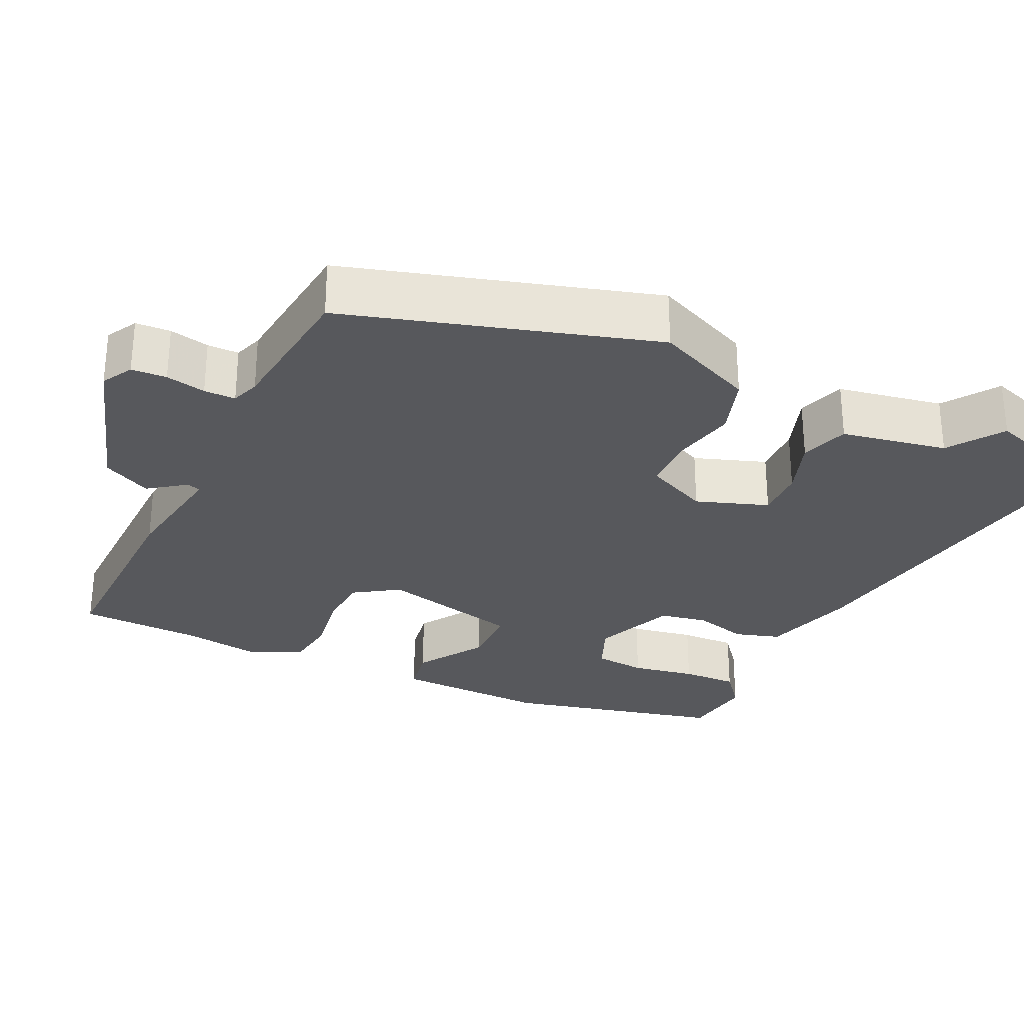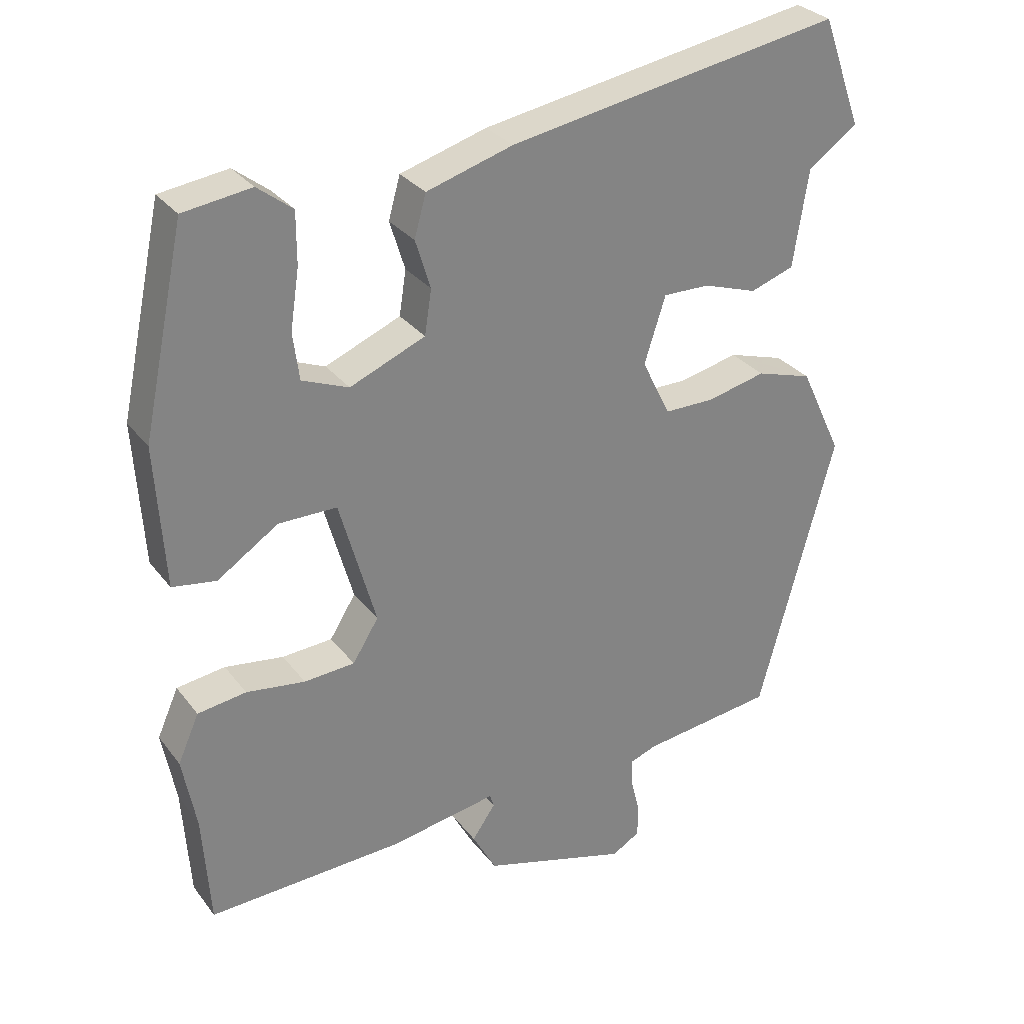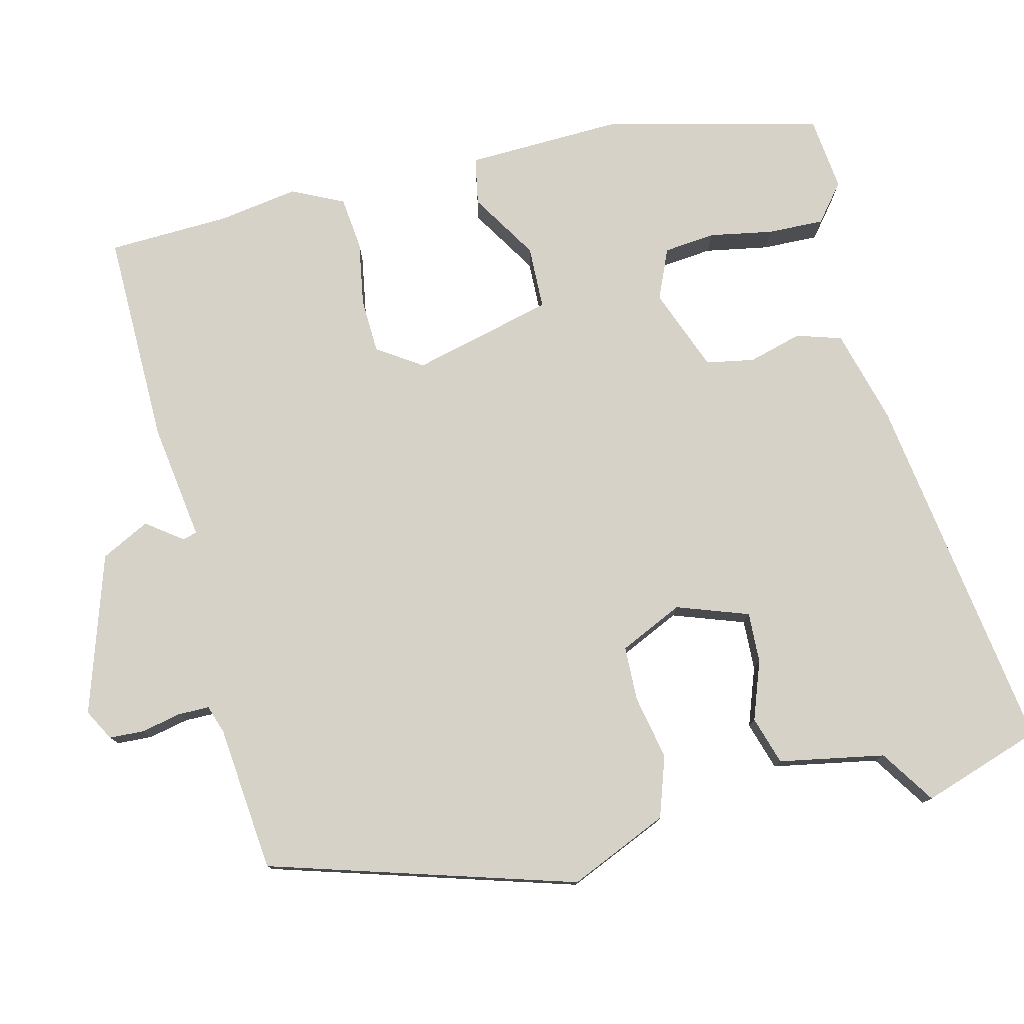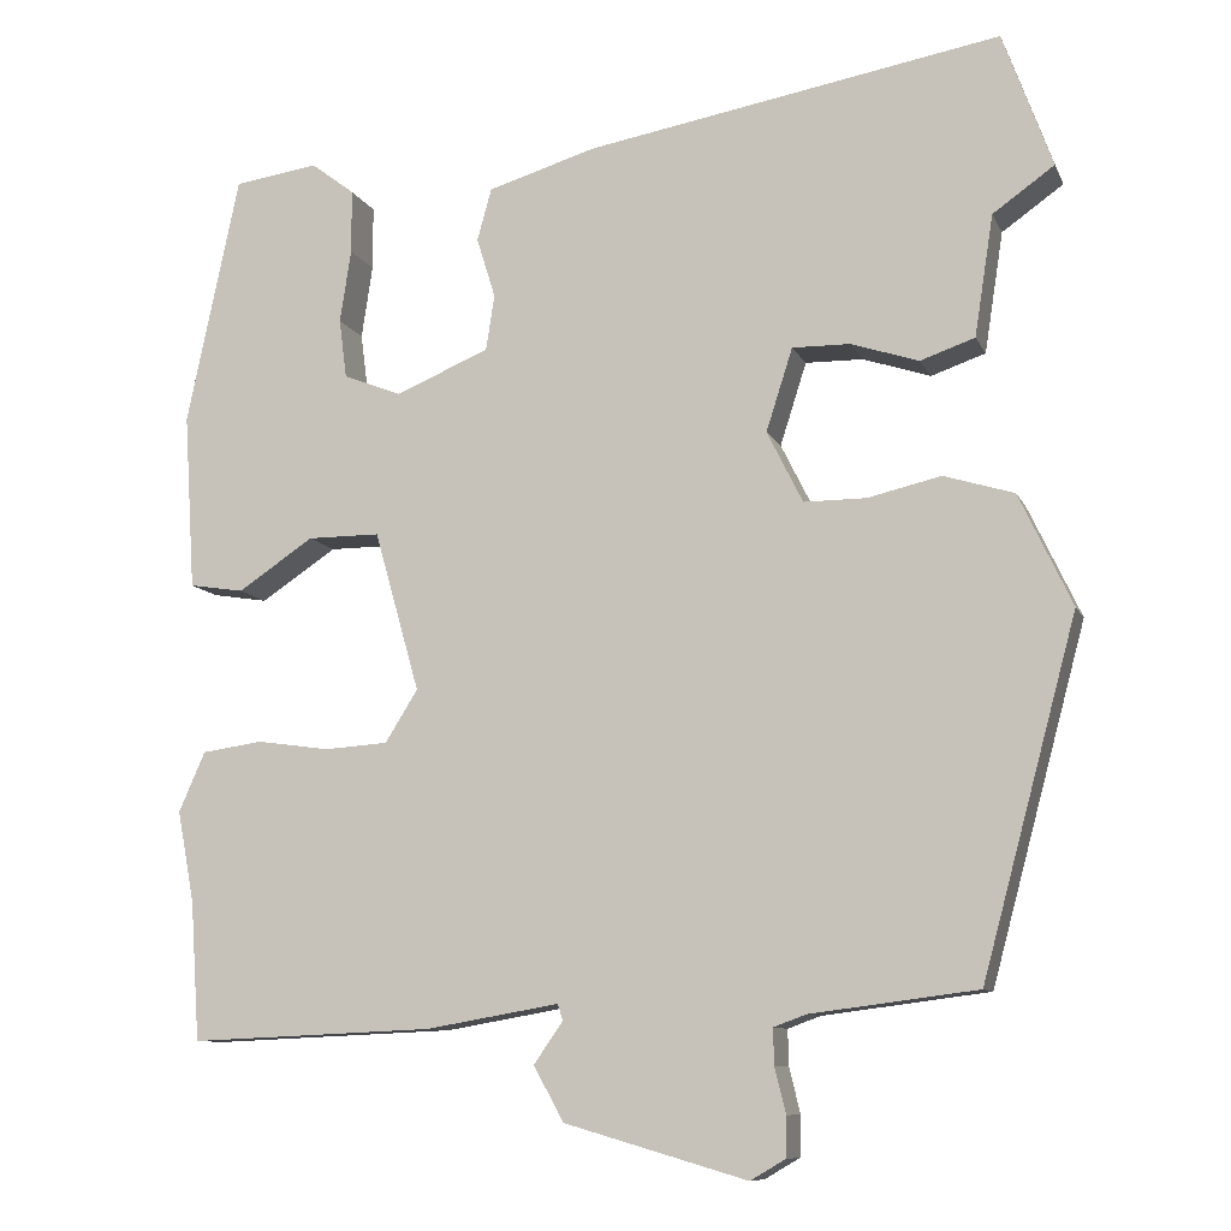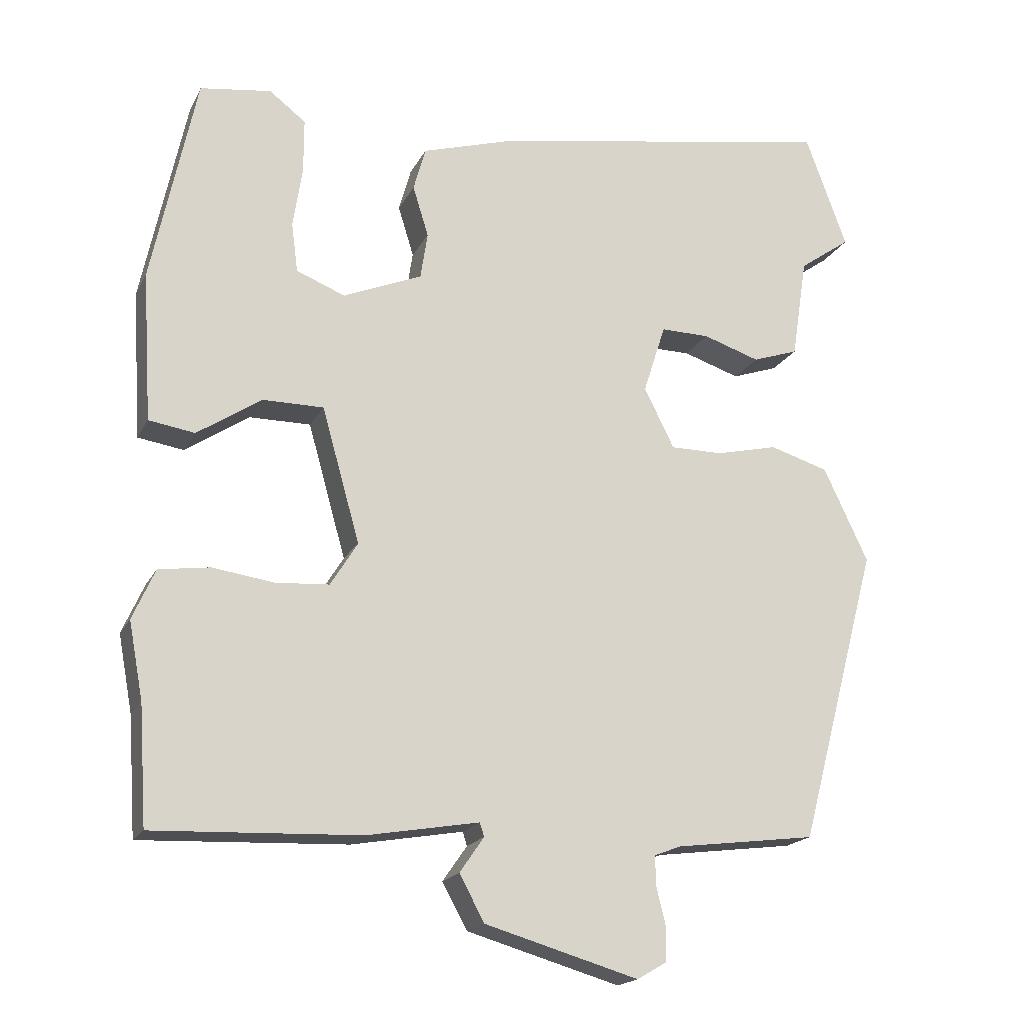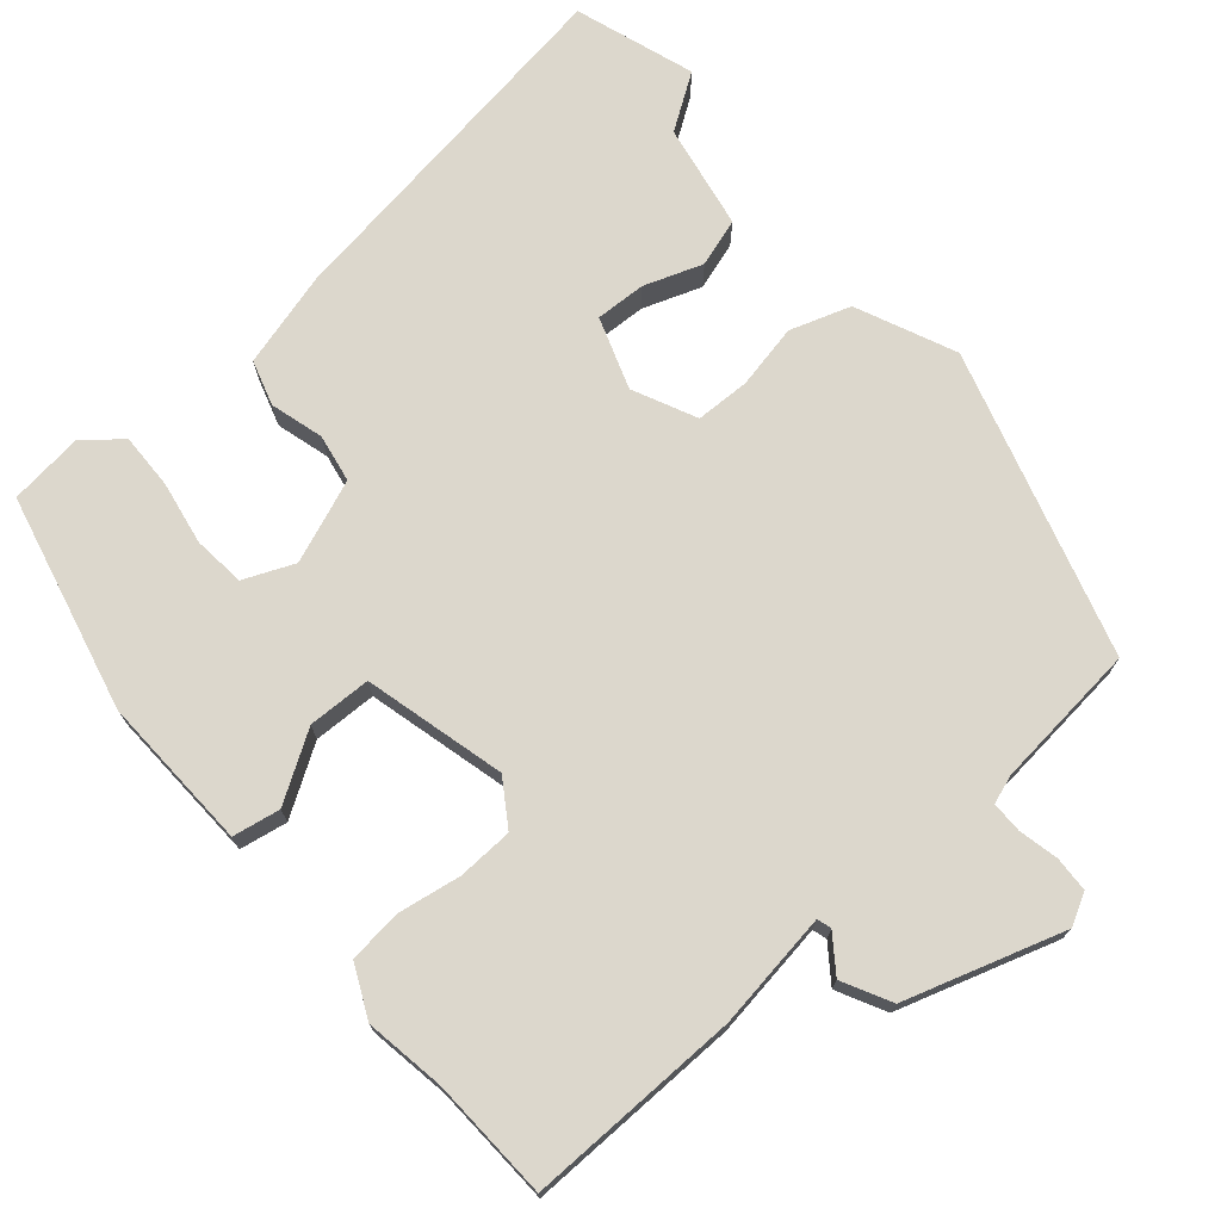
<metadata>
{"format":"obj","ext":"obj","renderer":"f3d","projection":"perspective","resolution":1024,"background":"white","views":[{"elev":-28.8,"azim":-113.9,"up":"+Y"},{"elev":29.8,"azim":149.9,"up":"+Z"},{"elev":77.8,"azim":-102.1,"up":"+Y"},{"elev":-9.8,"azim":-163.2,"up":"+Z"},{"elev":-18.5,"azim":160.1,"up":"+Z"},{"elev":73.0,"azim":140.8,"up":"+Y"}]}
</metadata>
<code>
v 0.508 0.07 -0.387
v 0.497 0.07 -0.55
v 0.21 0.07 -0.538
v 0.054 0.07 -0.511
v 0.048 0.07 -0.53
v 0.082 0.07 -0.579
v 0.047 0.07 -0.643
v -0.167 0.07 -0.705
v -0.208 0.07 -0.681
v -0.209 0.07 -0.634
v -0.196 0.07 -0.581
v -0.195 0.07 -0.539
v -0.233 0.07 -0.525
v -0.428 0.07 -0.5
v -0.539 0.07 -0.087
v -0.477 0.07 0.044
v -0.395 0.07 0.069
v -0.309 0.07 0.049
v -0.236 0.07 0.049
v -0.194 0.07 0.133
v -0.225 0.07 0.23
v -0.293 0.07 0.229
v -0.372 0.07 0.203
v -0.436 0.07 0.225
v -0.458 0.07 0.367
v -0.53 0.07 0.418
v -0.472 0.07 0.577
v 0.015 0.07 0.492
v 0.141 0.07 0.454
v 0.158 0.07 0.393
v 0.136 0.07 0.322
v 0.146 0.07 0.257
v 0.256 0.07 0.211
v 0.324 0.07 0.238
v 0.333 0.07 0.307
v 0.32 0.07 0.393
v 0.32 0.07 0.468
v 0.371 0.07 0.507
v 0.47 0.07 0.493
v 0.532 0.07 0.2
v 0.519 0.07 -0.007
v 0.455 0.07 -0.017
v 0.366 0.07 0.042
v 0.281 0.07 0.042
v 0.228 0.07 -0.146
v 0.266 0.07 -0.207
v 0.34 0.07 -0.212
v 0.426 0.07 -0.2
v 0.497 0.07 -0.21
v 0.528 0.07 -0.28
v 0.508 0 -0.387
v 0.497 0 -0.55
v 0.21 0 -0.538
v 0.054 0 -0.511
v 0.048 0 -0.53
v 0.082 0 -0.579
v 0.047 0 -0.643
v -0.167 0 -0.705
v -0.208 0 -0.681
v -0.209 0 -0.634
v -0.196 0 -0.581
v -0.195 0 -0.539
v -0.233 0 -0.525
v -0.428 0 -0.5
v -0.539 0 -0.087
v -0.477 0 0.044
v -0.395 0 0.069
v -0.309 0 0.049
v -0.236 0 0.049
v -0.194 0 0.133
v -0.225 0 0.23
v -0.293 0 0.229
v -0.372 0 0.203
v -0.436 0 0.225
v -0.458 0 0.367
v -0.53 0 0.418
v -0.472 0 0.577
v 0.015 0 0.492
v 0.141 0 0.454
v 0.158 0 0.393
v 0.136 0 0.322
v 0.146 0 0.257
v 0.256 0 0.211
v 0.324 0 0.238
v 0.333 0 0.307
v 0.32 0 0.393
v 0.32 0 0.468
v 0.371 0 0.507
v 0.47 0 0.493
v 0.532 0 0.2
v 0.519 0 -0.007
v 0.455 0 -0.017
v 0.366 0 0.042
v 0.281 0 0.042
v 0.228 0 -0.146
v 0.266 0 -0.207
v 0.34 0 -0.212
v 0.426 0 -0.2
v 0.497 0 -0.21
v 0.528 0 -0.28
f 49 50 1
f 48 49 1
f 47 48 1
f 2 3 4
f 1 2 4
f 47 1 4
f 46 47 4
f 45 46 4
f 44 45 4
f 41 42 43
f 40 41 43
f 39 40 43
f 38 39 43
f 37 38 43
f 35 36 37
f 35 37 43
f 34 35 43
f 33 34 43 44
f 29 30 31
f 28 29 31
f 27 28 31
f 26 27 31
f 25 26 31
f 25 31 32
f 22 23 24 25
f 21 22 25 32
f 33 44 4
f 32 33 4
f 21 32 4
f 20 21 4
f 16 17 18
f 15 16 18
f 14 15 18
f 13 14 18
f 12 13 18 19
f 9 10 11
f 8 9 11
f 7 8 11
f 6 7 11
f 5 6 11
f 5 11 12
f 12 19 20
f 5 12 20
f 4 5 20
f 51 100 99
f 51 99 98
f 51 98 97
f 54 53 52
f 54 52 51
f 54 51 97
f 54 97 96
f 54 96 95
f 54 95 94
f 93 92 91
f 93 91 90
f 93 90 89
f 93 89 88
f 93 88 87
f 87 86 85
f 93 87 85
f 93 85 84
f 94 93 84 83
f 81 80 79
f 81 79 78
f 81 78 77
f 81 77 76
f 81 76 75
f 82 81 75
f 75 74 73 72
f 82 75 72 71
f 54 94 83
f 54 83 82
f 54 82 71
f 54 71 70
f 68 67 66
f 68 66 65
f 68 65 64
f 68 64 63
f 69 68 63 62
f 61 60 59
f 61 59 58
f 61 58 57
f 61 57 56
f 61 56 55
f 62 61 55
f 70 69 62
f 70 62 55
f 70 55 54
f 1 51 52 2
f 2 52 53 3
f 3 53 54 4
f 4 54 55 5
f 5 55 56 6
f 6 56 57 7
f 7 57 58 8
f 8 58 59 9
f 9 59 60 10
f 10 60 61 11
f 11 61 62 12
f 12 62 63 13
f 13 63 64 14
f 14 64 65 15
f 15 65 66 16
f 16 66 67 17
f 17 67 68 18
f 18 68 69 19
f 19 69 70 20
f 20 70 71 21
f 21 71 72 22
f 22 72 73 23
f 23 73 74 24
f 24 74 75 25
f 25 75 76 26
f 26 76 77 27
f 27 77 78 28
f 28 78 79 29
f 29 79 80 30
f 30 80 81 31
f 31 81 82 32
f 32 82 83 33
f 33 83 84 34
f 34 84 85 35
f 35 85 86 36
f 36 86 87 37
f 37 87 88 38
f 38 88 89 39
f 39 89 90 40
f 40 90 91 41
f 41 91 92 42
f 42 92 93 43
f 43 93 94 44
f 44 94 95 45
f 45 95 96 46
f 46 96 97 47
f 47 97 98 48
f 48 98 99 49
f 49 99 100 50
f 50 100 51 1

</code>
